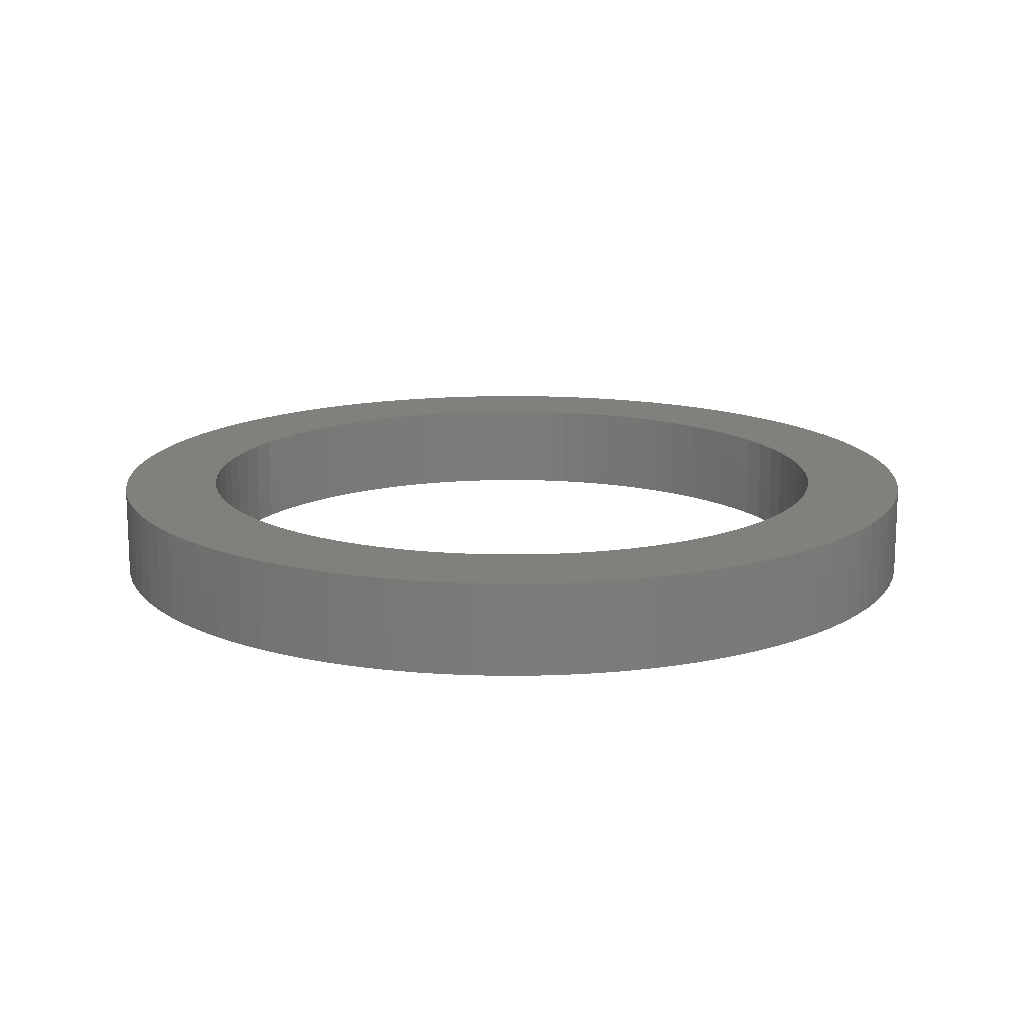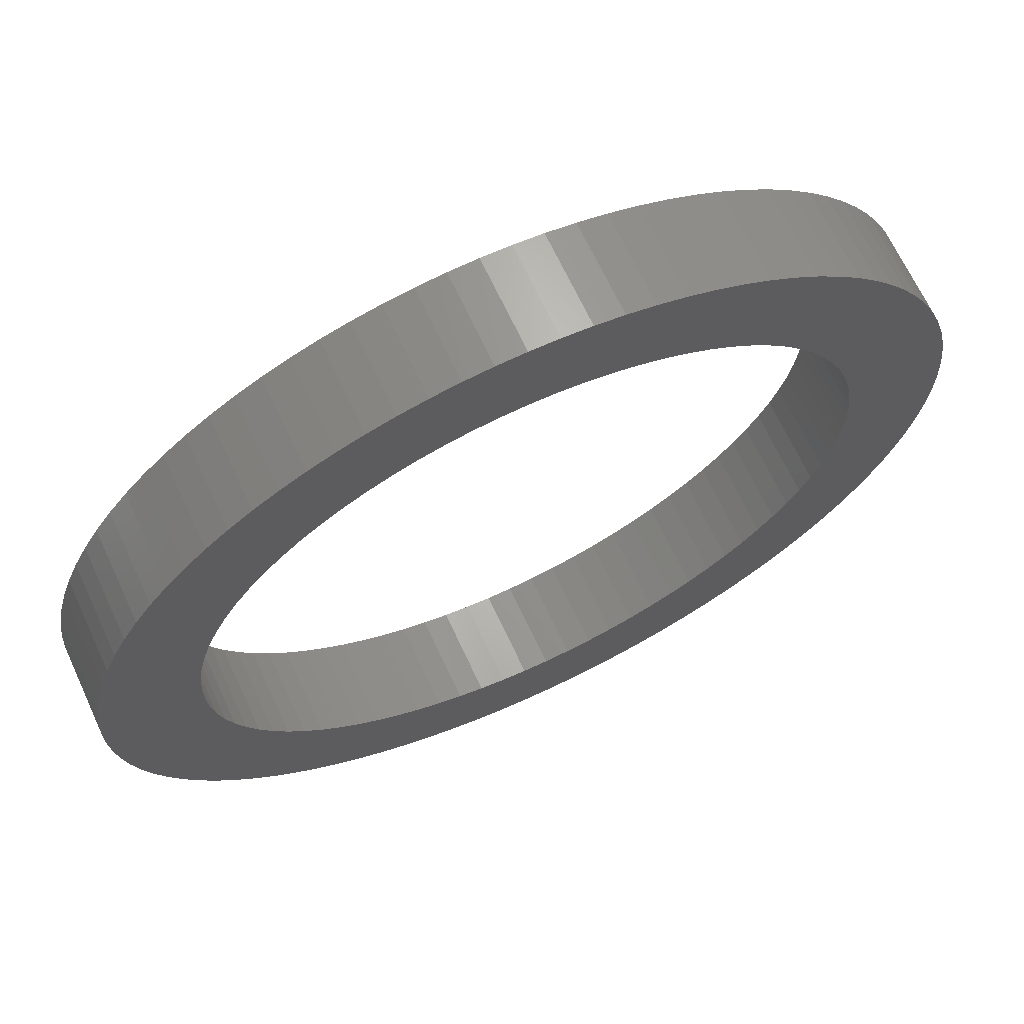
<metadata>
{"format":"stl","ext":"stl","renderer":"f3d","projection":"perspective","resolution":1024,"background":"white","views":[{"elev":14.9,"azim":91.0,"up":"+Z"},{"elev":67.4,"azim":-24.9,"up":"+Y"}]}
</metadata>
<code>
# stl→obj: 356 verts, 712 faces
v 0.863 0.02448 0
v 0.865 -0.035 0.19
v 0.865 -0.035 0
v 0.863 0.02448 0.19
v 0.8571 0.0837 0
v 0.8571 0.0837 0.19
v 0.8473 0.1424 0
v 0.8473 0.1424 0.19
v 0.8337 0.2003 0
v 0.8337 0.2003 0.19
v 0.8162 0.2572 0
v 0.8162 0.2572 0.19
v 0.7951 0.3128 0
v 0.7951 0.3128 0.19
v 0.7703 0.3669 0
v 0.7703 0.3669 0.19
v 0.7419 0.4193 0
v 0.7419 0.4193 0.19
v 0.7102 0.4696 0
v 0.7102 0.4696 0.19
v 0.6752 0.5178 0
v 0.6752 0.5178 0.19
v 0.6371 0.5635 0
v 0.6371 0.5635 0.19
v 0.5961 0.6066 0.19
v 0.5961 0.6066 0
v 0.5523 0.6469 0
v 0.5523 0.6469 0.19
v 0.506 0.6843 0
v 0.506 0.6843 0.19
v 0.4573 0.7184 0.19
v 0.4573 0.7184 0
v 0.4064 0.7493 0
v 0.4064 0.7493 0.19
v 0.3536 0.7768 0.19
v 0.3536 0.7768 0
v 0.2991 0.8007 0
v 0.2991 0.8007 0.19
v 0.2431 0.821 0
v 0.2431 0.821 0.19
v 0.1859 0.8375 0
v 0.1859 0.8375 0.19
v 0.1278 0.8502 0.19
v 0.1278 0.8502 0
v 0.06894 0.859 0
v 0.06894 0.859 0.19
v 0.009625 0.8639 0
v 0.009625 0.8639 0.19
v -0.04988 0.8649 0.19
v -0.04988 0.8649 0
v -0.1093 0.8619 0
v -0.1093 0.8619 0.19
v -0.1684 0.8551 0
v -0.1684 0.8551 0.19
v -0.227 0.8443 0.19
v -0.227 0.8443 0
v -0.2847 0.8297 0.19
v -0.2847 0.8297 0
v -0.3413 0.8113 0
v -0.3413 0.8113 0.19
v -0.3965 0.7892 0.19
v -0.3965 0.7892 0
v -0.4502 0.7635 0
v -0.4502 0.7635 0.19
v -0.5021 0.7343 0
v -0.5021 0.7343 0.19
v -0.5519 0.7018 0
v -0.5519 0.7018 0.19
v -0.5995 0.666 0
v -0.5995 0.666 0.19
v -0.6446 0.6272 0
v -0.6446 0.6272 0.19
v -0.687 0.5854 0
v -0.687 0.5854 0.19
v -0.7266 0.541 0
v -0.7266 0.541 0.19
v -0.7631 0.494 0
v -0.7631 0.494 0.19
v -0.7965 0.4447 0
v -0.7965 0.4447 0.19
v -0.8265 0.3934 0
v -0.8265 0.3934 0.19
v -0.8531 0.3401 0
v -0.8531 0.3401 0.19
v -0.8761 0.2852 0
v -0.8761 0.2852 0.19
v -0.8954 0.2289 0
v -0.8954 0.2289 0.19
v -0.911 0.1715 0.19
v -0.911 0.1715 0
v -0.9227 0.1131 0.19
v -0.9227 0.1131 0
v -0.9306 0.05414 0.19
v -0.9306 0.05414 0
v -0.9345 -0.005243 0
v -0.9345 -0.005243 0.19
v -0.9345 -0.06476 0.19
v -0.9345 -0.06476 0
v -0.9306 -0.1241 0.19
v -0.9306 -0.1241 0
v -0.9227 -0.1831 0.19
v -0.9227 -0.1831 0
v -0.911 -0.2415 0
v -0.911 -0.2415 0.19
v -0.8954 -0.2989 0.19
v -0.8954 -0.2989 0
v -0.8761 -0.3552 0.19
v -0.8761 -0.3552 0
v -0.8531 -0.4101 0
v -0.8531 -0.4101 0.19
v -0.8265 -0.4634 0.19
v -0.8265 -0.4634 0
v -0.7965 -0.5147 0.19
v -0.7965 -0.5147 0
v -0.7631 -0.564 0
v -0.7631 -0.564 0.19
v -0.7266 -0.611 0
v -0.7266 -0.611 0.19
v -0.687 -0.6554 0.19
v -0.687 -0.6554 0
v -0.6446 -0.6972 0.19
v -0.6446 -0.6972 0
v -0.5995 -0.736 0
v -0.5995 -0.736 0.19
v -0.5519 -0.7718 0
v -0.5519 -0.7718 0.19
v -0.5021 -0.8043 0
v -0.5021 -0.8043 0.19
v -0.4502 -0.8335 0
v -0.4502 -0.8335 0.19
v -0.3965 -0.8592 0
v -0.3965 -0.8592 0.19
v -0.3413 -0.8813 0
v -0.3413 -0.8813 0.19
v -0.2847 -0.8997 0.19
v -0.2847 -0.8997 0
v -0.227 -0.9143 0
v -0.227 -0.9143 0.19
v -0.1684 -0.9251 0.19
v -0.1684 -0.9251 0
v -0.1093 -0.9319 0.19
v -0.1093 -0.9319 0
v -0.04988 -0.9349 0
v -0.04988 -0.9349 0.19
v 0.009625 -0.9339 0
v 0.009625 -0.9339 0.19
v 0.06894 -0.929 0
v 0.06894 -0.929 0.19
v 0.1278 -0.9202 0.19
v 0.1278 -0.9202 0
v 0.1859 -0.9075 0
v 0.1859 -0.9075 0.19
v 0.2431 -0.891 0
v 0.2431 -0.891 0.19
v 0.2991 -0.8707 0.19
v 0.2991 -0.8707 0
v 0.3536 -0.8468 0
v 0.3536 -0.8468 0.19
v 0.4064 -0.8193 0.19
v 0.4064 -0.8193 0
v 0.4573 -0.7884 0
v 0.4573 -0.7884 0.19
v 0.506 -0.7543 0
v 0.506 -0.7543 0.19
v 0.5523 -0.7169 0
v 0.5523 -0.7169 0.19
v 0.5961 -0.6766 0
v 0.5961 -0.6766 0.19
v 0.6371 -0.6335 0
v 0.6371 -0.6335 0.19
v 0.6752 -0.5878 0
v 0.6752 -0.5878 0.19
v 0.7102 -0.5396 0
v 0.7102 -0.5396 0.19
v 0.7419 -0.4893 0
v 0.7419 -0.4893 0.19
v 0.7703 -0.4369 0
v 0.7703 -0.4369 0.19
v 0.7951 -0.3828 0
v 0.7951 -0.3828 0.19
v 0.8162 -0.3272 0
v 0.8162 -0.3272 0.19
v 0.8337 -0.2703 0
v 0.8337 -0.2703 0.19
v 0.8473 -0.2124 0.19
v 0.8473 -0.2124 0
v 0.8571 -0.1537 0
v 0.8571 -0.1537 0.19
v 0.863 -0.09448 0
v 0.863 -0.09448 0.19
v 0.658 0.01756 0
v 0.66 -0.035 0
v 0.66 -0.035 0.19
v 0.658 0.01756 0.19
v 0.652 0.06982 0
v 0.652 0.06982 0.19
v 0.6422 0.1215 0
v 0.6422 0.1215 0.19
v 0.6284 0.1722 0
v 0.6284 0.1722 0.19
v 0.6108 0.2218 0
v 0.6108 0.2218 0.19
v 0.5895 0.2699 0
v 0.5895 0.2699 0.19
v 0.5647 0.3163 0
v 0.5647 0.3163 0.19
v 0.5364 0.3606 0
v 0.5364 0.3606 0.19
v 0.5048 0.4027 0
v 0.5048 0.4027 0.19
v 0.4702 0.4423 0
v 0.4702 0.4423 0.19
v 0.4326 0.4791 0
v 0.4326 0.4791 0.19
v 0.3924 0.513 0
v 0.3924 0.513 0.19
v 0.3498 0.5438 0
v 0.3498 0.5438 0.19
v 0.3049 0.5712 0.19
v 0.3049 0.5712 0
v 0.2581 0.5952 0
v 0.2581 0.5952 0.19
v 0.2096 0.6156 0
v 0.2096 0.6156 0.19
v 0.1597 0.6322 0
v 0.1597 0.6322 0.19
v 0.1086 0.645 0
v 0.1086 0.645 0.19
v 0.0568 0.6539 0
v 0.0568 0.6539 0.19
v 0.004438 0.6589 0
v 0.004438 0.6589 0.19
v -0.04815 0.6599 0.19
v -0.04815 0.6599 0
v -0.1007 0.6569 0
v -0.1007 0.6569 0.19
v -0.1528 0.6499 0.19
v -0.1528 0.6499 0
v -0.2043 0.6391 0
v -0.2043 0.6391 0.19
v -0.2548 0.6243 0.19
v -0.2548 0.6243 0
v -0.304 0.6058 0
v -0.304 0.6058 0.19
v -0.3517 0.5837 0
v -0.3517 0.5837 0.19
v -0.3976 0.5579 0.19
v -0.3976 0.5579 0
v -0.4414 0.5288 0
v -0.4414 0.5288 0.19
v -0.4829 0.4965 0
v -0.4829 0.4965 0.19
v -0.5218 0.4611 0
v -0.5218 0.4611 0.19
v -0.5579 0.4228 0
v -0.5579 0.4228 0.19
v -0.591 0.382 0
v -0.591 0.382 0.19
v -0.621 0.3387 0
v -0.621 0.3387 0.19
v -0.6475 0.2933 0
v -0.6475 0.2933 0.19
v -0.6706 0.2461 0
v -0.6706 0.2461 0.19
v -0.6901 0.1972 0
v -0.6901 0.1972 0.19
v -0.7057 0.147 0
v -0.7057 0.147 0.19
v -0.7176 0.09575 0
v -0.7176 0.09575 0.19
v -0.7255 0.04375 0
v -0.7255 0.04375 0.19
v -0.7295 -0.0087 0
v -0.7295 -0.0087 0.19
v -0.7295 -0.0613 0
v -0.7295 -0.0613 0.19
v -0.7255 -0.1137 0
v -0.7255 -0.1137 0.19
v -0.7176 -0.1657 0
v -0.7176 -0.1657 0.19
v -0.7057 -0.217 0.19
v -0.7057 -0.217 0
v -0.6901 -0.2672 0
v -0.6901 -0.2672 0.19
v -0.6706 -0.3161 0
v -0.6706 -0.3161 0.19
v -0.6475 -0.3633 0
v -0.6475 -0.3633 0.19
v -0.621 -0.4087 0
v -0.621 -0.4087 0.19
v -0.591 -0.452 0
v -0.591 -0.452 0.19
v -0.5579 -0.4928 0
v -0.5579 -0.4928 0.19
v -0.5218 -0.5311 0
v -0.5218 -0.5311 0.19
v -0.4829 -0.5665 0
v -0.4829 -0.5665 0.19
v -0.4414 -0.5988 0
v -0.4414 -0.5988 0.19
v -0.3976 -0.6279 0
v -0.3976 -0.6279 0.19
v -0.3517 -0.6537 0
v -0.3517 -0.6537 0.19
v -0.304 -0.6758 0.19
v -0.304 -0.6758 0
v -0.2548 -0.6943 0
v -0.2548 -0.6943 0.19
v -0.2043 -0.7091 0
v -0.2043 -0.7091 0.19
v -0.1528 -0.7199 0
v -0.1528 -0.7199 0.19
v -0.1007 -0.7269 0
v -0.1007 -0.7269 0.19
v -0.04815 -0.7299 0
v -0.04815 -0.7299 0.19
v 0.004438 -0.7289 0
v 0.004438 -0.7289 0.19
v 0.0568 -0.7239 0
v 0.0568 -0.7239 0.19
v 0.1086 -0.715 0
v 0.1086 -0.715 0.19
v 0.1597 -0.7022 0
v 0.1597 -0.7022 0.19
v 0.2096 -0.6856 0
v 0.2096 -0.6856 0.19
v 0.2581 -0.6652 0.19
v 0.2581 -0.6652 0
v 0.3049 -0.6412 0.19
v 0.3049 -0.6412 0
v 0.3498 -0.6138 0.19
v 0.3498 -0.6138 0
v 0.3924 -0.583 0
v 0.3924 -0.583 0.19
v 0.4326 -0.5491 0
v 0.4326 -0.5491 0.19
v 0.4702 -0.5123 0
v 0.4702 -0.5123 0.19
v 0.5048 -0.4727 0
v 0.5048 -0.4727 0.19
v 0.5364 -0.4306 0
v 0.5364 -0.4306 0.19
v 0.5647 -0.3863 0
v 0.5647 -0.3863 0.19
v 0.5895 -0.3399 0.19
v 0.5895 -0.3399 0
v 0.6108 -0.2918 0
v 0.6108 -0.2918 0.19
v 0.6284 -0.2422 0
v 0.6284 -0.2422 0.19
v 0.6422 -0.1915 0
v 0.6422 -0.1915 0.19
v 0.652 -0.1398 0
v 0.652 -0.1398 0.19
v 0.658 -0.08756 0
v 0.658 -0.08756 0.19
f 1 2 3
f 1 4 2
f 5 6 4
f 5 4 1
f 7 8 6
f 7 6 5
f 9 10 8
f 9 8 7
f 11 12 10
f 11 10 9
f 13 14 12
f 13 12 11
f 15 16 14
f 15 14 13
f 17 18 16
f 17 16 15
f 19 20 18
f 19 18 17
f 21 22 20
f 21 20 19
f 23 24 22
f 23 25 24
f 23 22 21
f 26 25 23
f 27 28 25
f 27 25 26
f 29 30 28
f 29 31 30
f 29 28 27
f 32 31 29
f 33 34 31
f 33 35 34
f 33 31 32
f 36 35 33
f 37 38 35
f 37 35 36
f 39 40 38
f 39 38 37
f 41 42 40
f 41 43 42
f 41 40 39
f 44 43 41
f 45 46 43
f 45 43 44
f 47 48 46
f 47 49 48
f 47 46 45
f 50 49 47
f 51 52 49
f 51 49 50
f 53 54 52
f 53 55 54
f 53 52 51
f 56 55 53
f 56 57 55
f 58 57 56
f 59 57 58
f 59 60 57
f 59 61 60
f 62 61 59
f 63 61 62
f 63 64 61
f 65 64 63
f 65 66 64
f 67 66 65
f 67 68 66
f 69 68 67
f 69 70 68
f 71 70 69
f 71 72 70
f 73 74 72
f 73 72 71
f 75 76 74
f 75 74 73
f 77 78 76
f 77 76 75
f 79 80 78
f 79 78 77
f 81 82 80
f 81 80 79
f 83 84 82
f 83 82 81
f 85 86 84
f 85 84 83
f 87 88 86
f 87 89 88
f 87 86 85
f 90 91 89
f 90 89 87
f 92 93 91
f 92 91 90
f 94 93 92
f 95 96 93
f 95 97 96
f 95 93 94
f 98 99 97
f 98 97 95
f 100 101 99
f 100 99 98
f 102 101 100
f 103 104 101
f 103 105 104
f 103 101 102
f 106 107 105
f 106 105 103
f 108 107 106
f 109 107 108
f 109 110 107
f 109 111 110
f 112 111 109
f 112 113 111
f 114 113 112
f 115 113 114
f 115 116 113
f 117 116 115
f 117 118 116
f 117 119 118
f 120 119 117
f 120 121 119
f 122 121 120
f 123 121 122
f 123 124 121
f 125 124 123
f 125 126 124
f 127 126 125
f 127 128 126
f 129 128 127
f 129 130 128
f 131 130 129
f 131 132 130
f 133 132 131
f 133 134 132
f 133 135 134
f 136 135 133
f 137 135 136
f 137 138 135
f 137 139 138
f 140 139 137
f 140 141 139
f 142 141 140
f 143 144 141
f 143 141 142
f 145 146 144
f 145 144 143
f 147 148 146
f 147 149 148
f 147 146 145
f 150 149 147
f 151 152 149
f 151 149 150
f 153 154 152
f 153 155 154
f 153 152 151
f 156 155 153
f 157 155 156
f 157 158 155
f 157 159 158
f 160 159 157
f 161 159 160
f 161 162 159
f 163 162 161
f 163 164 162
f 165 164 163
f 165 166 164
f 167 166 165
f 167 168 166
f 169 168 167
f 169 170 168
f 171 170 169
f 171 172 170
f 173 172 171
f 173 174 172
f 175 174 173
f 175 176 174
f 177 176 175
f 177 178 176
f 179 178 177
f 179 180 178
f 181 180 179
f 181 182 180
f 183 182 181
f 183 184 182
f 183 185 184
f 186 185 183
f 187 185 186
f 187 188 185
f 189 188 187
f 189 190 188
f 3 190 189
f 3 2 190
f 191 192 193
f 191 193 194
f 195 194 196
f 195 191 194
f 197 196 198
f 197 195 196
f 199 198 200
f 199 197 198
f 201 200 202
f 201 199 200
f 203 202 204
f 203 201 202
f 205 204 206
f 205 203 204
f 207 205 206
f 207 206 208
f 209 207 208
f 209 208 210
f 211 210 212
f 211 209 210
f 213 212 214
f 213 211 212
f 215 214 216
f 215 213 214
f 217 216 218
f 217 218 219
f 217 215 216
f 220 217 219
f 221 219 222
f 221 220 219
f 223 222 224
f 223 221 222
f 225 224 226
f 225 223 224
f 227 226 228
f 227 225 226
f 229 228 230
f 229 227 228
f 231 230 232
f 231 232 233
f 231 229 230
f 234 231 233
f 235 233 236
f 235 236 237
f 235 234 233
f 238 235 237
f 239 237 240
f 239 240 241
f 239 238 237
f 242 239 241
f 243 241 244
f 243 242 241
f 245 244 246
f 245 246 247
f 245 243 244
f 248 245 247
f 249 247 250
f 249 248 247
f 251 250 252
f 251 249 250
f 253 252 254
f 253 251 252
f 255 254 256
f 255 253 254
f 257 255 256
f 257 256 258
f 259 257 258
f 259 258 260
f 261 259 260
f 261 260 262
f 263 261 262
f 263 262 264
f 265 263 264
f 265 264 266
f 267 265 266
f 267 266 268
f 269 267 268
f 269 268 270
f 271 269 270
f 271 270 272
f 273 271 272
f 273 272 274
f 275 273 274
f 275 274 276
f 277 275 276
f 277 276 278
f 279 278 280
f 279 280 281
f 279 277 278
f 282 279 281
f 283 281 284
f 283 282 281
f 285 284 286
f 285 283 284
f 287 286 288
f 287 285 286
f 289 288 290
f 289 287 288
f 291 290 292
f 291 289 290
f 293 292 294
f 293 291 292
f 295 294 296
f 295 293 294
f 297 296 298
f 297 295 296
f 299 298 300
f 299 297 298
f 301 300 302
f 301 299 300
f 303 302 304
f 303 304 305
f 303 301 302
f 306 303 305
f 307 306 305
f 307 305 308
f 309 307 308
f 309 308 310
f 311 309 310
f 311 310 312
f 313 311 312
f 313 312 314
f 315 313 314
f 315 314 316
f 317 315 316
f 317 316 318
f 319 317 318
f 319 318 320
f 321 319 320
f 321 320 322
f 323 321 322
f 323 322 324
f 325 323 324
f 325 324 326
f 325 326 327
f 328 327 329
f 328 325 327
f 330 328 329
f 330 329 331
f 332 330 331
f 333 332 331
f 333 331 334
f 335 333 334
f 335 334 336
f 337 335 336
f 337 336 338
f 339 337 338
f 339 338 340
f 341 339 340
f 341 340 342
f 343 341 342
f 343 342 344
f 343 344 345
f 346 343 345
f 347 345 348
f 347 346 345
f 349 348 350
f 349 347 348
f 351 350 352
f 351 349 350
f 353 352 354
f 353 351 352
f 355 354 356
f 355 353 354
f 192 355 356
f 192 356 193
f 295 122 120
f 293 295 120
f 293 120 117
f 297 122 295
f 297 123 122
f 291 293 117
f 291 117 115
f 299 123 297
f 299 125 123
f 289 291 115
f 289 115 114
f 301 125 299
f 301 127 125
f 301 129 127
f 287 289 114
f 287 112 109
f 287 114 112
f 303 131 129
f 303 129 301
f 285 287 109
f 285 109 108
f 306 133 131
f 306 131 303
f 283 285 108
f 283 108 106
f 307 133 306
f 307 136 133
f 282 106 103
f 282 283 106
f 309 136 307
f 309 137 136
f 279 103 102
f 279 282 103
f 311 137 309
f 311 140 137
f 277 102 100
f 277 279 102
f 313 140 311
f 313 142 140
f 275 100 98
f 275 277 100
f 315 142 313
f 315 143 142
f 315 145 143
f 273 95 94
f 273 98 95
f 273 275 98
f 317 147 145
f 317 145 315
f 271 94 92
f 271 273 94
f 319 150 147
f 319 147 317
f 269 271 92
f 269 92 90
f 321 151 150
f 321 150 319
f 267 90 87
f 267 269 90
f 323 151 321
f 323 153 151
f 265 87 85
f 265 267 87
f 325 153 323
f 325 156 153
f 263 85 83
f 263 265 85
f 328 156 325
f 328 157 156
f 261 83 81
f 261 263 83
f 79 261 81
f 330 157 328
f 330 160 157
f 161 160 330
f 259 261 79
f 77 259 79
f 332 161 330
f 163 161 332
f 257 259 77
f 333 163 332
f 75 257 77
f 165 163 333
f 255 257 75
f 335 165 333
f 73 255 75
f 167 165 335
f 253 255 73
f 337 167 335
f 71 253 73
f 169 167 337
f 251 253 71
f 339 169 337
f 69 251 71
f 249 251 69
f 171 169 339
f 341 171 339
f 67 249 69
f 248 249 67
f 173 171 341
f 343 173 341
f 65 248 67
f 175 173 343
f 63 245 248
f 63 248 65
f 177 343 346
f 177 175 343
f 62 243 245
f 62 245 63
f 179 346 347
f 179 177 346
f 59 243 62
f 59 242 243
f 181 179 347
f 181 347 349
f 58 242 59
f 58 239 242
f 183 181 349
f 183 349 351
f 56 238 239
f 56 239 58
f 186 183 351
f 186 351 353
f 53 238 56
f 53 235 238
f 187 186 353
f 187 353 355
f 51 234 235
f 51 235 53
f 189 187 355
f 189 355 192
f 50 234 51
f 3 189 192
f 47 231 234
f 47 234 50
f 1 3 192
f 1 192 191
f 45 229 231
f 45 231 47
f 5 1 191
f 5 191 195
f 44 227 229
f 44 229 45
f 7 5 195
f 7 195 197
f 41 225 227
f 41 227 44
f 9 7 197
f 9 197 199
f 39 223 225
f 39 225 41
f 11 9 199
f 11 199 201
f 37 221 223
f 37 223 39
f 13 201 203
f 13 11 201
f 36 221 37
f 36 220 221
f 15 203 205
f 15 13 203
f 33 220 36
f 17 15 205
f 32 217 220
f 32 220 33
f 19 205 207
f 19 17 205
f 29 215 217
f 29 217 32
f 21 207 209
f 21 19 207
f 27 213 215
f 27 215 29
f 23 209 211
f 23 21 209
f 26 211 213
f 26 213 27
f 26 23 211
f 296 119 121
f 294 119 296
f 294 118 119
f 298 296 121
f 298 121 124
f 292 118 294
f 292 116 118
f 300 298 124
f 300 124 126
f 290 116 292
f 290 113 116
f 302 300 126
f 302 126 128
f 302 128 130
f 288 113 290
f 288 110 111
f 288 111 113
f 304 130 132
f 304 302 130
f 286 110 288
f 286 107 110
f 305 132 134
f 305 304 132
f 284 107 286
f 284 105 107
f 308 305 134
f 308 134 135
f 281 104 105
f 281 105 284
f 310 308 135
f 310 135 138
f 280 101 104
f 280 104 281
f 312 310 138
f 312 138 139
f 278 99 101
f 278 101 280
f 314 312 139
f 314 139 141
f 276 97 99
f 276 99 278
f 316 314 141
f 316 141 144
f 316 144 146
f 274 93 96
f 274 96 97
f 274 97 276
f 318 146 148
f 318 316 146
f 272 91 93
f 272 93 274
f 320 148 149
f 320 318 148
f 270 91 272
f 270 89 91
f 322 149 152
f 322 320 149
f 268 88 89
f 268 89 270
f 324 322 152
f 324 152 154
f 266 86 88
f 266 88 268
f 326 324 154
f 326 154 155
f 264 84 86
f 264 86 266
f 327 326 155
f 327 155 158
f 262 82 84
f 262 84 264
f 80 82 262
f 329 327 158
f 329 158 159
f 162 329 159
f 260 80 262
f 78 80 260
f 331 329 162
f 164 331 162
f 258 78 260
f 334 331 164
f 76 78 258
f 166 334 164
f 256 76 258
f 336 334 166
f 74 76 256
f 168 336 166
f 254 74 256
f 338 336 168
f 72 74 254
f 170 338 168
f 252 72 254
f 340 338 170
f 70 72 252
f 250 70 252
f 172 340 170
f 342 340 172
f 68 70 250
f 247 68 250
f 174 342 172
f 344 342 174
f 66 68 247
f 176 344 174
f 64 247 246
f 64 66 247
f 178 345 344
f 178 344 176
f 61 246 244
f 61 64 246
f 180 348 345
f 180 345 178
f 60 61 244
f 60 244 241
f 182 348 180
f 182 350 348
f 57 60 241
f 57 241 240
f 184 350 182
f 184 352 350
f 55 240 237
f 55 57 240
f 185 352 184
f 185 354 352
f 54 55 237
f 54 237 236
f 188 354 185
f 188 356 354
f 52 236 233
f 52 54 236
f 190 356 188
f 190 193 356
f 49 52 233
f 2 193 190
f 48 233 232
f 48 49 233
f 4 193 2
f 4 194 193
f 46 232 230
f 46 48 232
f 6 194 4
f 6 196 194
f 43 230 228
f 43 46 230
f 8 196 6
f 8 198 196
f 42 228 226
f 42 43 228
f 10 198 8
f 10 200 198
f 40 226 224
f 40 42 226
f 12 200 10
f 12 202 200
f 38 224 222
f 38 40 224
f 14 204 202
f 14 202 12
f 35 38 222
f 35 222 219
f 16 206 204
f 16 204 14
f 34 35 219
f 18 206 16
f 31 219 218
f 31 34 219
f 20 208 206
f 20 206 18
f 30 218 216
f 30 31 218
f 22 210 208
f 22 208 20
f 28 216 214
f 28 30 216
f 24 212 210
f 24 210 22
f 25 214 212
f 25 28 214
f 25 212 24

</code>
